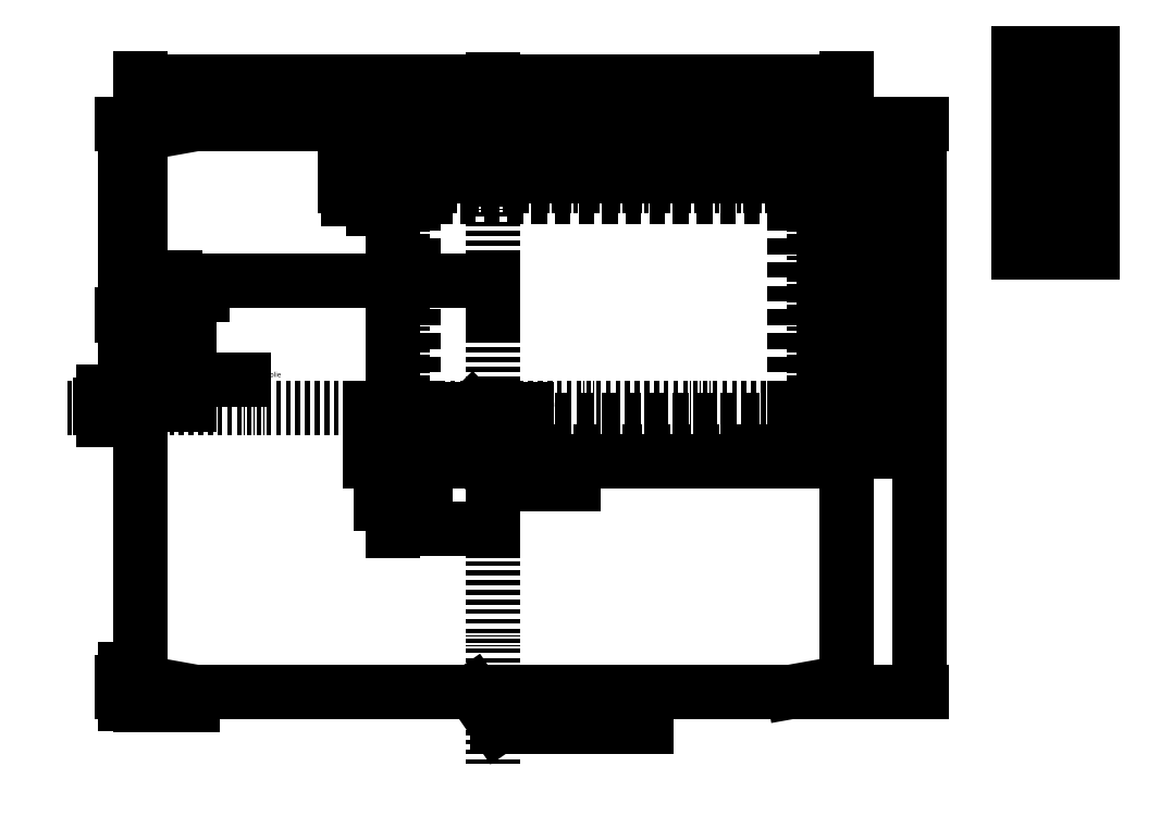
<metadata>
{"format":"dxf","ext":"dxf","renderer":"ezdxf+matplotlib","layout":"modelspace","background":"white","min_lineweight":24,"dpi":150}
</metadata>
<code>
0
SECTION
2
ENTITIES
0
HATCH
8
hatch
10
0
20
0
30
0
210
0
220
0
230
1
2
ansi31
70
    0
71
    0
91
    1
92
    0
93
   16
72
    1
10
289.3
20
252.8
11
310.6
21
249
72
    1
10
310.6
20
249
11
310.6
21
28
72
    1
10
310.6
20
28
11
289.3
21
24.2
72
    1
10
289.3
20
24.2
11
47.3
21
24.2
72
    1
10
47.3
20
24.2
11
26
21
28
72
    1
10
26
20
28
11
26
21
249
72
    1
10
26
20
249
11
47.3
21
252.8
72
    1
10
47.3
20
252.8
11
289.3
21
252.8
72
    1
10
301.7
20
117
11
301.7
21
231.8
72
    1
10
301.7
20
231.8
11
128
21
231.8
72
    1
10
128
20
231.8
11
128
21
117
72
    1
10
128
20
117
11
301.7
21
117
72
    1
10
40
20
140
11
40
21
176.1
72
    1
10
40
20
176.1
11
46
21
176.1
72
    1
10
46
20
176.1
11
46
21
140
72
    1
10
46
20
140
11
40
21
140
97
    0
75
    0
76
    1
52
0
41
1
77
    0
78
    0
98
    0
0
LINE
8
orientation
10
-3
20
3
11
-3
21
6
0
LINE
8
orientation
10
3
20
-3
11
6
21
-3
0
MTEXT
8
orientation
10
3
20
-4
30
0
40
2
41
4.889
71
    1
72
    1
1
3mm
7
standard
210
0
220
0
230
1
50
0
73
    2
44
1
0
MTEXT
8
orientation
10
-6
20
3
30
0
40
2
41
4.889
71
    1
72
    1
1
3mm
7
standard
210
0
220
0
230
1
50
90
73
    2
44
1
0
LINE
8
outlines
10
289.3
20
252.8
11
310.6
21
249
0
LINE
8
outlines
10
47.3
20
252.8
11
26
21
249
0
LINE
8
outlines
10
47.3
20
252.8
11
289.3
21
252.8
0
LINE
8
outlines
10
26
20
28
11
47.3
21
24.2
0
LINE
8
outlines
10
26
20
28
11
26
21
249
0
LINE
8
outlines
10
289.3
20
24.2
11
310.6
21
28
0
LINE
8
outlines
10
47.3
20
24.2
11
289.3
21
24.2
0
LINE
8
screen window
10
136
20
223.8
11
289.3
21
223.8
0
LINE
8
screen window
10
136
20
133.8
11
289.3
21
133.8
0
LINE
8
screen window
10
136
20
133.8
11
136
21
223.8
0
LINE
8
screen window
10
289.6
20
133.8
11
289.6
21
223.8
0
LINE
8
screen
10
132
20
227.8
11
297.7
21
227.8
0
LINE
8
screen
10
132
20
121
11
132
21
227.8
0
LINE
8
screen
10
297.7
20
121
11
297.7
21
227.8
0
LINE
8
cut screen
10
301.7
20
117
11
301.7
21
231.8
0
LINE
8
cut screen
10
128
20
117
11
128
21
231.8
0
LINE
8
cut screen
10
128
20
117
11
301.7
21
117
0
LINE
8
cut screen
10
128
20
231.8
11
301.7
21
231.8
0
LINE
8
outlines
10
310.6
20
28
11
310.6
21
249
0
LEADER
8
anotation
3
Standard
71
    1
72
    0
73
    3
74
    0
75
    0
40
1
41
10
76
3
76
3
10
156
20
134
30
0
10
160
20
138
30
0
10
182
20
138
30
0
0
MTEXT
8
anotation
10
160
20
141
30
0
40
2
41
38.78
71
    1
72
    1
1
sichtbarer LCD Bildschirmteil
7
standard
210
0
220
0
230
1
50
0
73
    2
44
1
0
LEADER
8
anotation
3
Standard
71
    1
72
    0
73
    3
74
    0
75
    0
40
1
41
10
76
3
76
3
10
156.4
20
121
30
0
10
160
20
125
30
0
10
182
20
125
30
0
0
LEADER
8
anotation
3
Standard
71
    1
72
    0
73
    3
74
    0
75
    0
40
1
41
10
76
3
76
3
10
164
20
117
30
0
10
170.9
20
108
30
0
10
200.9
20
108
30
0
0
MTEXT
8
anotation
10
187.9
20
107
30
0
40
2
41
13.78
71
    1
72
    1
1
Ausschnitt
7
standard
210
0
220
0
230
1
50
0
73
    2
44
1
0
MTEXT
8
anotation
10
163
20
128
30
0
40
2
41
19.06
71
    1
72
    1
1
LCD Bildschirm
7
standard
210
0
220
0
230
1
50
0
73
    2
44
1
0
INSERT
8
0
2
Infobox-0
10
380
20
0
30
0
41
1
42
1
43
0
50
90
70
    1
71
    1
44
0
45
0
0
MTEXT
8
0
10
405
20
258
30
0
40
2
41
14.67
71
    1
72
    1
1
2016-02-24
7
standard
210
0
220
0
230
1
50
90
73
    2
44
1
0
MTEXT
8
0
10
396
20
203
30
0
40
2
41
20.67
71
    1
72
    1
1
xMZ-Mod-Touch
7
standard
210
0
220
0
230
1
50
90
73
    2
44
1
0
DIMENSION
8
dimension
2
*D4
10
20
20
28
30
0
11
18.12
21
26.1
31
0
70
   32
71
    5
72
    0
3
Standard
53
0
210
0
220
0
230
1
13
49.02
23
24.2
33
0
14
26
24
28
34
0
50
90
0
DIMENSION
8
dimension
2
*D5
10
47.3
20
20
30
0
11
36.65
21
21.88
31
0
70
   32
71
    5
72
    0
3
Standard
53
0
210
0
220
0
230
1
13
26
23
28
33
0
14
47.3
24
24.2
34
0
0
LEADER
8
anotation
3
Standard
71
    1
72
    0
73
    3
74
    0
75
    0
40
1
41
10
76
3
76
3
10
160.2
20
24.2
30
0
10
170
20
10
30
0
10
230
20
10
30
0
0
MTEXT
8
anotation
10
180
20
20
30
0
40
2
41
45.06
71
    1
72
    1
1
outline cutting from BOPLA:\PBCD 310 OT-FSC, ABS, RAL 7024
7
standard
210
0
220
0
230
1
50
0
73
    2
44
1
0
LINE
8
cut cable
10
40
20
140
11
40
21
176.1
0
LINE
8
cut cable
10
46
20
140
11
46
21
176.1
0
LINE
8
cut cable
10
46
20
176.1
11
40
21
176.1
0
LINE
8
cut cable
10
46
20
140
11
40
21
140
0
LEADER
8
anotation
3
Standard
71
    1
72
    0
73
    3
74
    0
75
    0
40
1
41
10
76
3
76
3
10
46.13
20
146
30
0
10
48.63
20
150
30
0
10
67.63
20
150
30
0
0
MTEXT
8
anotation
10
49.63
20
153
30
0
40
2
41
37.44
71
    1
72
    1
1
Ausschnitt Kabel Frontfolie
7
standard
210
0
220
0
230
1
50
0
73
    2
44
1
0
DIMENSION
8
dimension
2
*D8
10
20
20
176.1
30
0
11
18.12
21
214.4
31
0
70
   32
71
    5
3
Standard
53
0
210
0
220
0
230
1
13
48.3
23
252.8
33
0
14
41
24
176.1
34
0
50
90
0
DIMENSION
8
dimension
2
*D9
10
20
20
140
30
0
11
18.12
21
158
31
0
70
   32
71
    5
3
Standard
53
0
210
0
220
0
230
1
13
40
23
176
33
0
14
40
24
140
34
0
50
90
0
DIMENSION
8
dimension
2
*D10
10
26
20
184
30
0
11
33
21
185.9
31
0
70
   32
71
    5
3
Standard
53
0
210
0
220
0
230
1
13
40
23
176
33
0
14
26
24
176
34
0
0
DIMENSION
8
dimension
2
*D11
10
46
20
184
30
0
11
43
21
185.9
31
0
70
   32
71
    5
3
Standard
53
0
210
0
220
0
230
1
13
40
23
176
33
0
14
46
24
176
34
0
0
DIMENSION
8
dimension
2
*D12
10
320
20
133.8
30
0
11
318.1
21
178.8
31
0
70
   32
71
    5
3
Standard
53
0
210
0
220
0
230
1
13
289.6
23
223.8
33
0
14
289.6
24
133.8
34
0
50
90
0
DIMENSION
8
dimension
2
*D13
10
320
20
223.8
30
0
11
318.1
21
238.3
31
0
70
   32
71
    5
3
Standard
53
0
210
0
220
0
230
1
13
289.3
23
252.8
33
0
14
289.6
24
223.8
34
0
50
90
0
LINE
8
screen
10
132
20
121
11
297.7
21
121
0
DIMENSION
8
dimension
2
*D14
10
330
20
227.8
30
0
11
328.1
21
174.4
31
0
70
   32
71
    5
3
Standard
53
0
210
0
220
0
230
1
13
297.7
23
121
33
0
14
297.7
24
227.8
34
0
50
90
0
DIMENSION
8
dimension
2
*D15
10
136
20
260
30
0
11
81
21
261.9
31
0
70
   32
71
    5
3
Standard
53
0
210
0
220
0
230
1
13
26
23
248
33
0
14
136
24
223.8
34
0
0
DIMENSION
8
dimension
2
*D16
10
289.6
20
260
30
0
11
212.8
21
261.9
31
0
70
   32
71
    5
3
Standard
53
0
210
0
220
0
230
1
13
136
23
223.8
33
0
14
289.6
24
223.8
34
0
0
DIMENSION
8
dimension
2
*D17
10
340
20
24.2
30
0
11
338.1
21
138.5
31
0
70
   32
71
    5
3
Standard
53
0
210
0
220
0
230
1
13
289.3
23
252.8
33
0
14
289.3
24
24.2
34
0
50
90
0
DIMENSION
8
dimension
2
*D18
10
310.6
20
270
30
0
11
168.3
21
271.9
31
0
70
   32
71
    5
72
    0
3
Standard
53
0
210
0
220
0
230
1
13
26
23
249
33
0
14
310.6
24
249
34
0
0
MTEXT
8
0
10
386
20
203
30
0
40
2
41
42.28
71
    1
72
    1
1
Ausschnitt Deckel FRONT VIEW
7
standard
210
0
220
0
230
1
50
90
73
    2
44
1
0
LINE
8
middle
10
168.3
20
252.8
11
168.3
21
24.2
0
LINE
8
middle
10
26
20
138.5
11
310.6
21
138.5
0
LINE
8
middle
10
168.3
20
252.8
11
168.3
21
282.8
0
LINE
8
middle
10
168.3
20
24.2
11
168.3
21
-5.8
0
LINE
8
middle
10
310.6
20
138.5
11
340.6
21
138.5
0
LINE
8
middle
10
26
20
138.5
11
-4
21
138.5
0
DIMENSION
8
dimension
2
*D19
10
120
20
138.5
30
0
11
118.1
21
127.7
31
0
70
   32
71
    5
72
    0
3
Standard
53
0
210
0
220
0
230
1
13
128
23
117
33
0
14
128
24
138.5
34
0
50
90
0
DIMENSION
8
dimension
2
*D20
10
120
20
227.8
30
0
11
118.1
21
225.8
31
0
70
   32
71
    5
72
    0
3
Standard
53
0
210
0
220
0
230
1
13
136
23
223.8
33
0
14
132
24
227.8
34
0
50
90
0
DIMENSION
8
dimension
2
*D21
10
110
20
231.8
30
0
11
108.1
21
229.8
31
0
70
   32
71
    5
72
    0
3
Standard
53
0
210
0
220
0
230
1
13
132
23
227.8
33
0
14
128
24
231.8
34
0
50
90
0
DIMENSION
8
dimension
2
*D22
10
132
20
110
30
0
11
134
21
111.9
31
0
70
   32
71
    5
72
    0
3
Standard
53
0
210
0
220
0
230
1
13
136
23
133.8
33
0
14
132
24
121
34
0
0
DIMENSION
8
dimension
2
*D23
10
132
20
100
30
0
11
130
21
101.9
31
0
70
   32
71
    5
72
    0
3
Standard
53
0
210
0
220
0
230
1
13
128
23
117
33
0
14
132
24
121
34
0
0
DIMENSION
8
dimension
2
*D24
10
168.3
20
90
30
0
11
148.1
21
91.88
31
0
70
   32
71
    5
72
    0
3
Standard
53
0
210
0
220
0
230
1
13
128
23
117
33
0
14
168.3
24
117
34
0
0
DIMENSION
8
dimension
2
*D25
10
168.3
20
190
30
0
11
104.1
21
191.9
31
0
70
   32
71
    5
72
    0
3
Standard
53
0
210
0
220
0
230
1
13
40
23
176
33
0
14
168.3
24
175.9
34
0
0
DIMENSION
8
dimension
2
*D26
10
11
20
138.5
30
0
11
9.125
21
139.2
31
0
70
   32
71
    5
72
    0
3
Standard
53
0
210
0
220
0
230
1
13
40
23
140
33
0
14
26
24
138.5
34
0
50
90
0
ENDSEC
0
EOF

</code>
